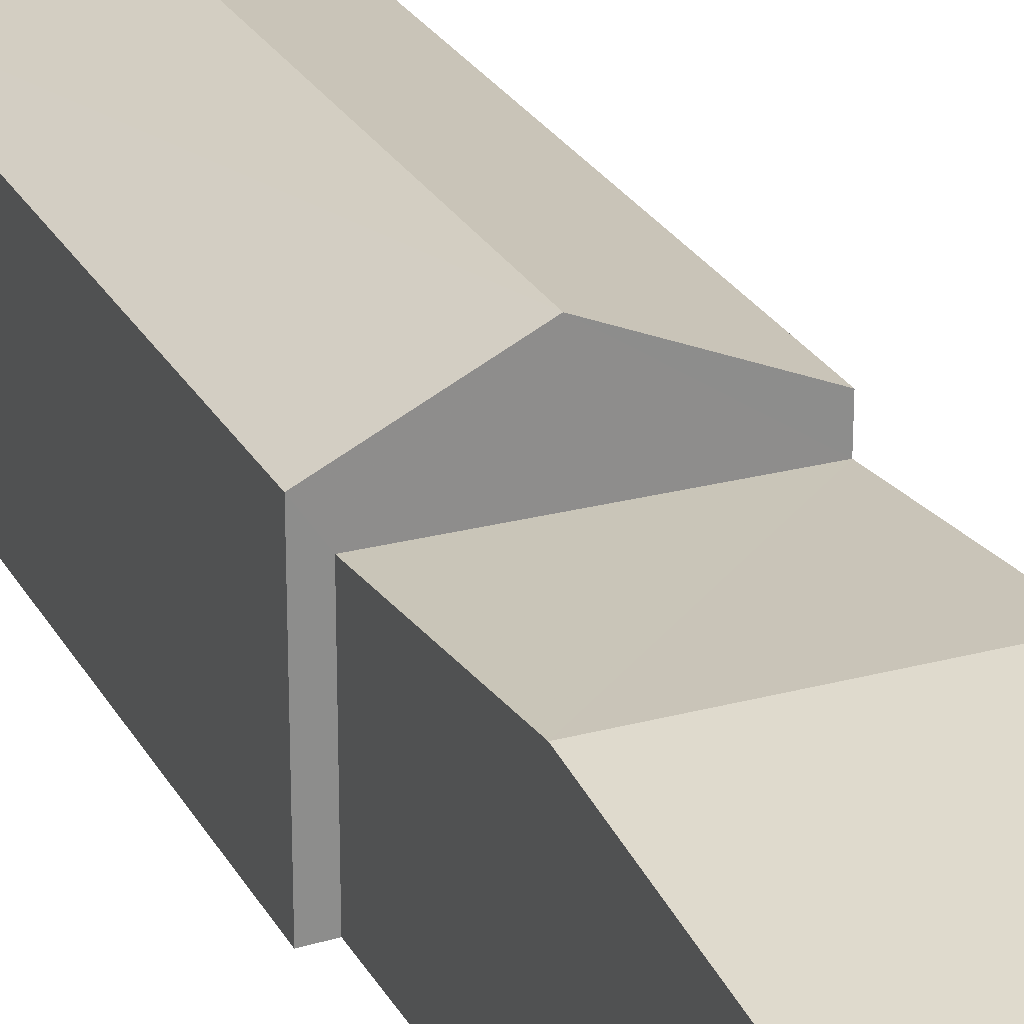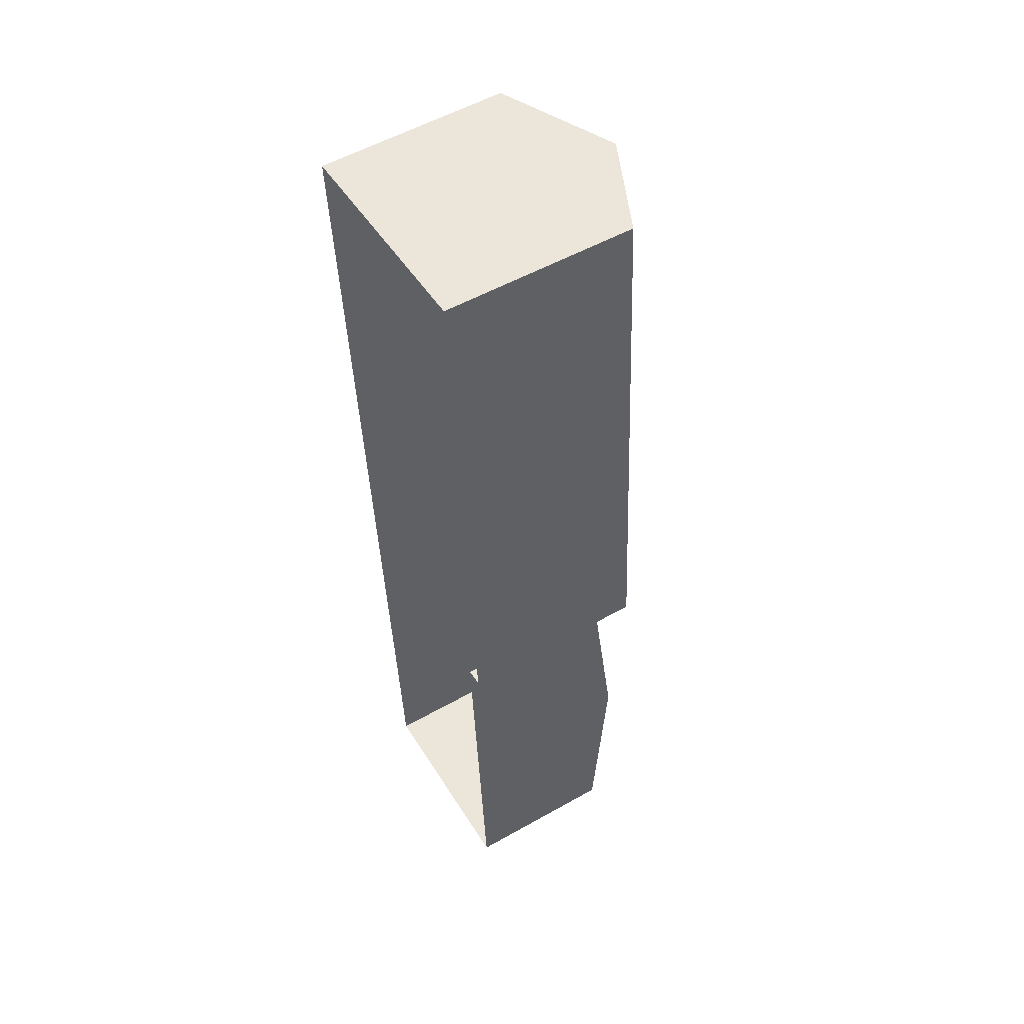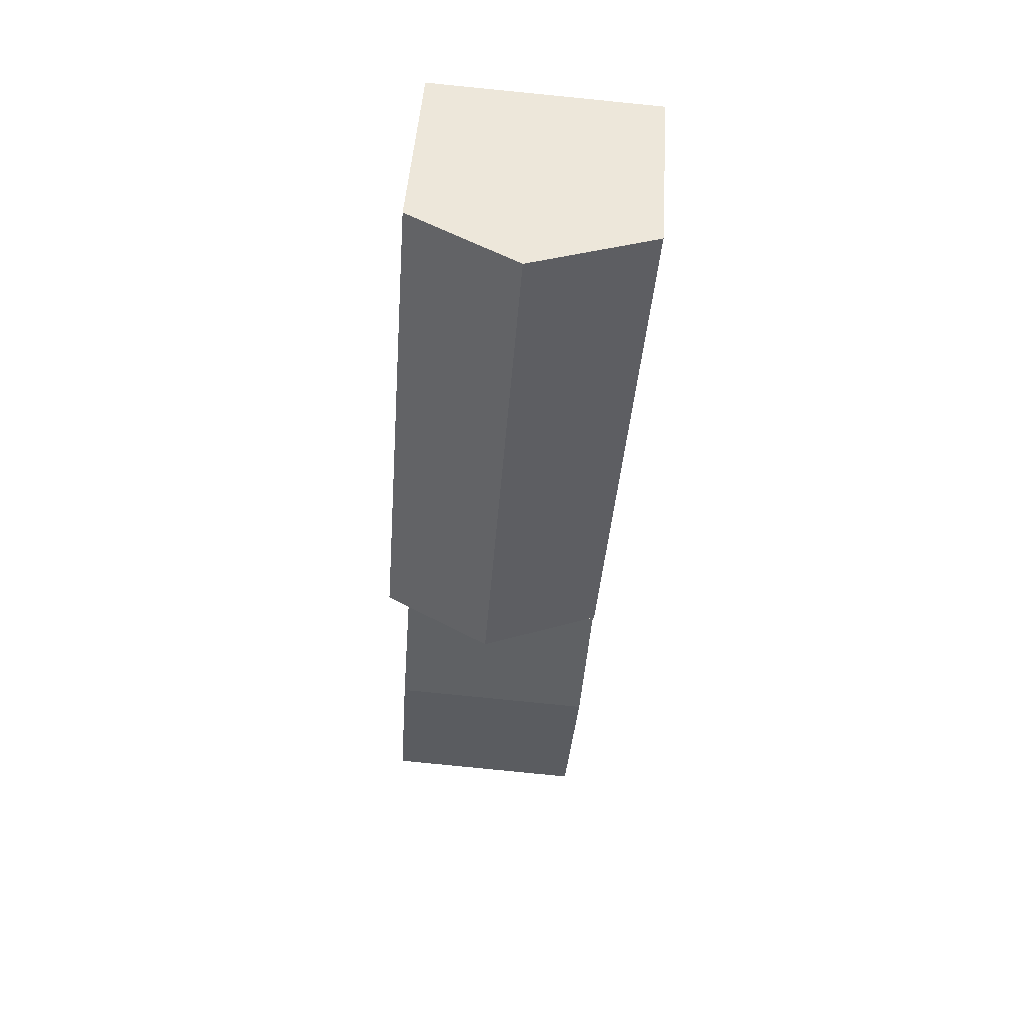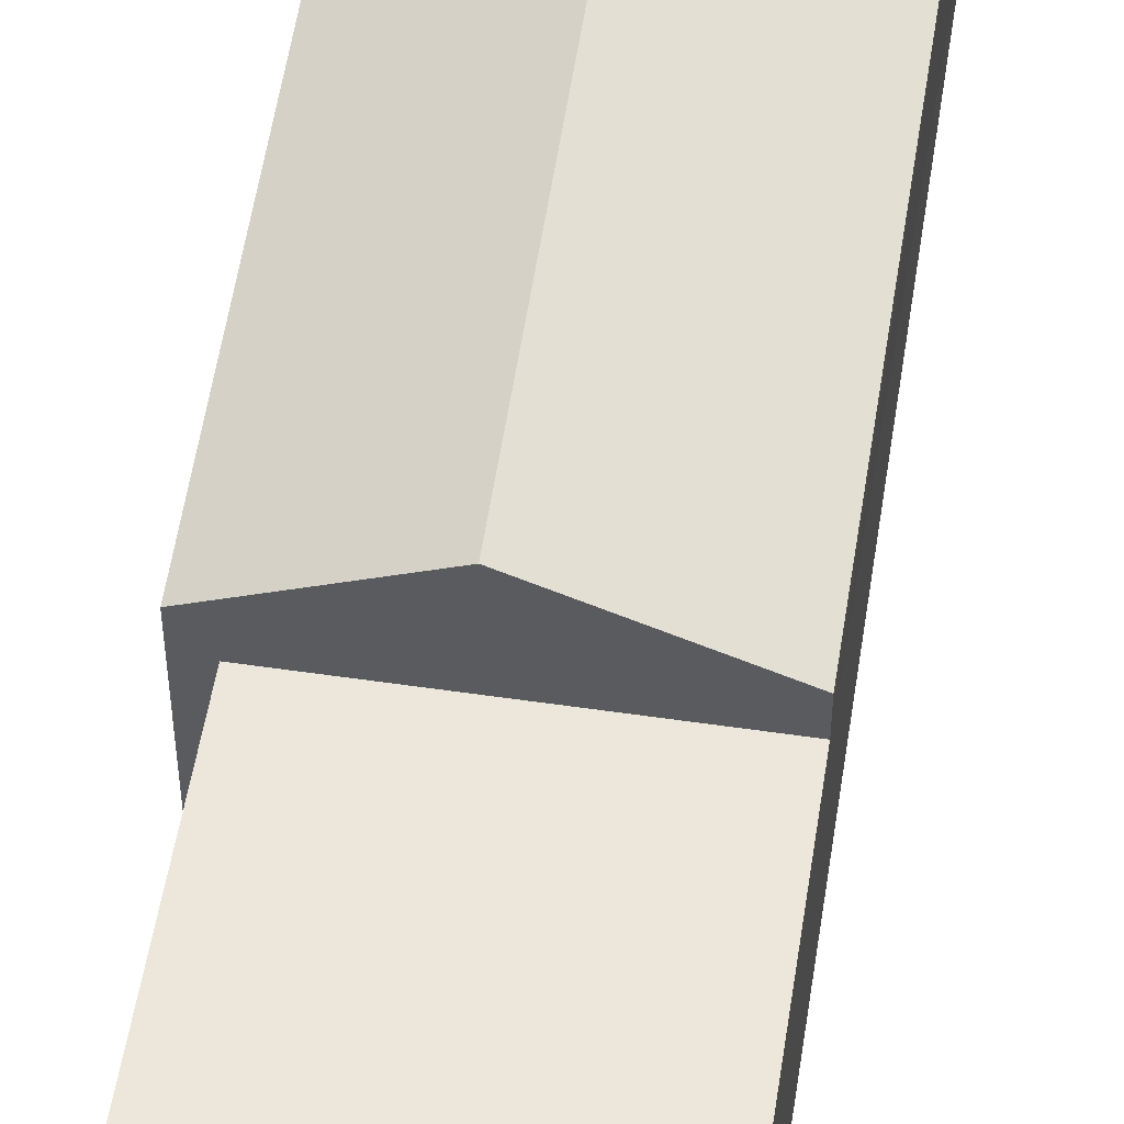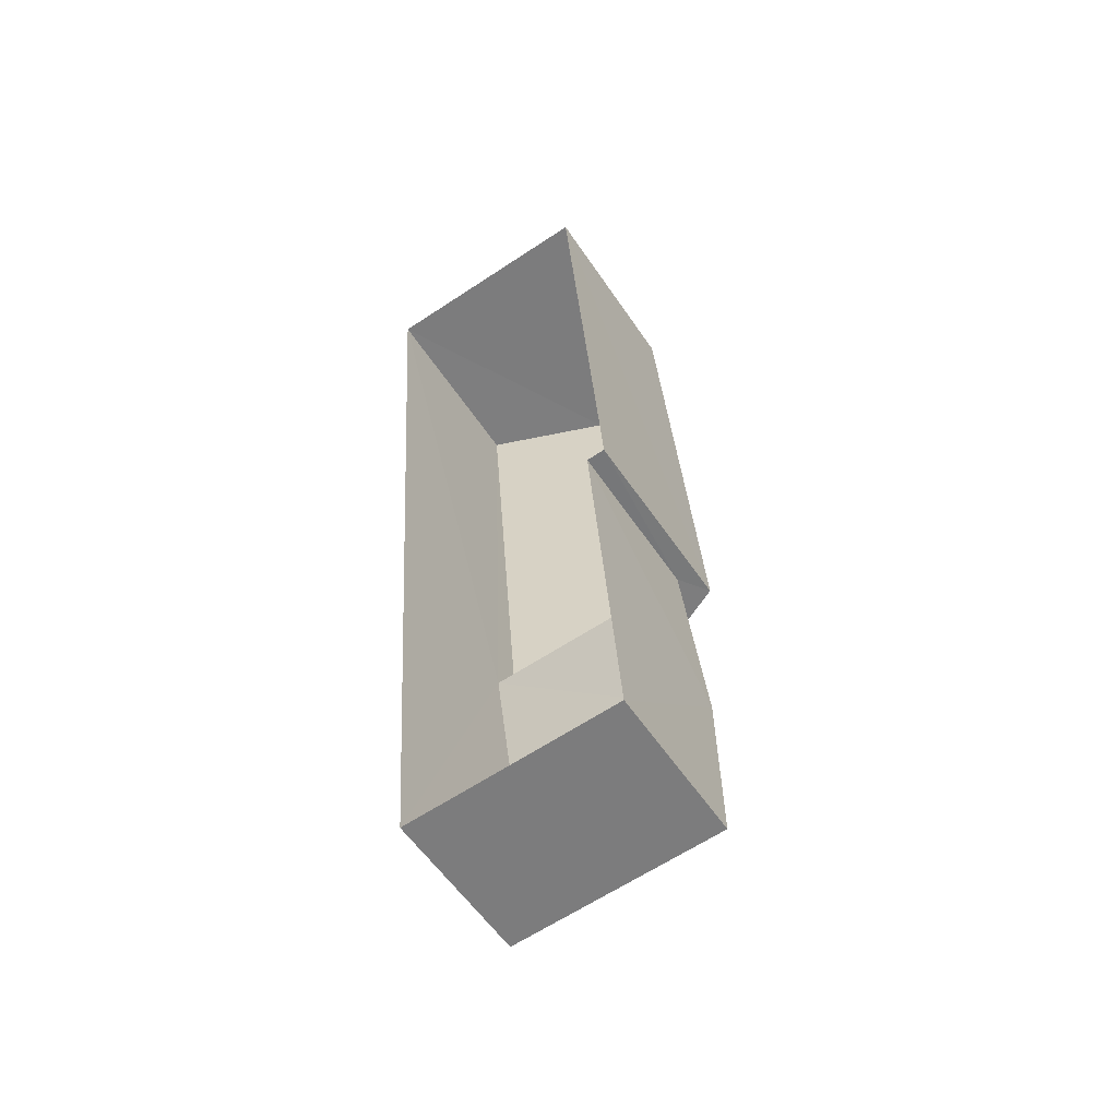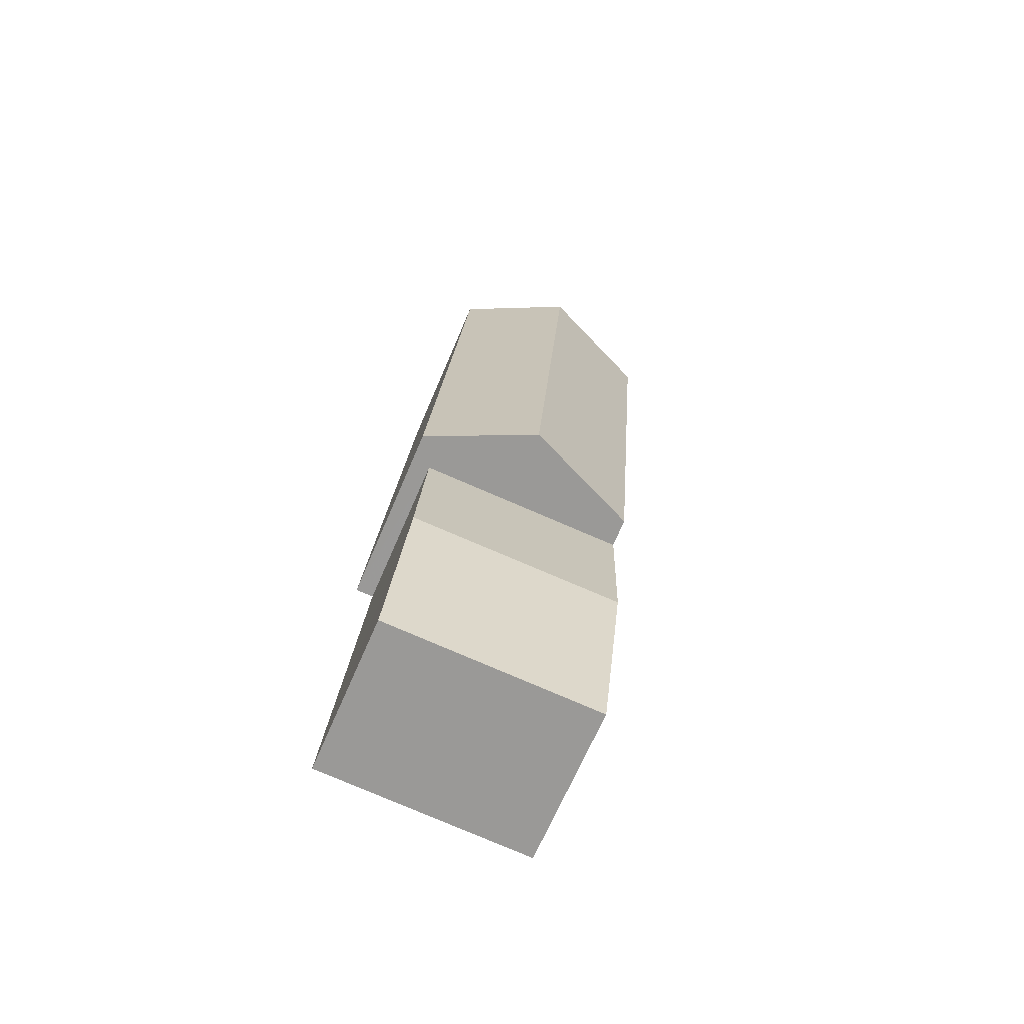
<metadata>
{"format":"obj","ext":"obj","renderer":"f3d","projection":"perspective","resolution":1024,"background":"white","views":[{"elev":25.7,"azim":-27.2,"up":"+Z"},{"elev":53.8,"azim":-120.8,"up":"+Y"},{"elev":49.2,"azim":3.9,"up":"+Y"},{"elev":56.4,"azim":4.6,"up":"+Z"},{"elev":-56.4,"azim":-146.7,"up":"+Y"},{"elev":-68.1,"azim":-22.9,"up":"+Y"}]}
</metadata>
<code>
v -3.731e+05 -1.036e+05 29.03
v -3.731e+05 -1.036e+05 29.02
v -3.731e+05 -1.036e+05 29.03
v -3.731e+05 -1.036e+05 29.02
v -3.731e+05 -1.037e+05 29.03
v -3.731e+05 -1.037e+05 29.03
v -3.731e+05 -1.037e+05 32.63
v -3.731e+05 -1.037e+05 32.63
v -3.731e+05 -1.037e+05 33.17
v -3.731e+05 -1.037e+05 33.17
v -3.731e+05 -1.037e+05 32.75
v -3.731e+05 -1.036e+05 32.75
v -3.731e+05 -1.036e+05 33.43
v -3.731e+05 -1.036e+05 33.43
v -3.731e+05 -1.037e+05 34.61
v -3.731e+05 -1.036e+05 34.61
v -3.731e+05 -1.036e+05 33.43
v -3.731e+05 -1.037e+05 33.43
f 1 2 3
f 2 4 3
f 3 5 6
f 3 4 5
f 7 8 9
f 10 7 9
f 11 10 9
f 11 12 10
f 13 14 15
f 16 13 15
f 15 17 16
f 15 18 17
f 12 3 10
f 3 6 10
f 6 7 10
f 7 6 5
f 8 7 5
f 17 11 4
f 4 11 5
f 17 18 11
f 8 5 9
f 5 11 9
f 14 2 1
f 14 13 2
f 17 4 16
f 4 2 16
f 2 13 16
f 1 3 12
f 1 12 14
f 14 12 15
f 12 11 15
f 11 18 15

</code>
